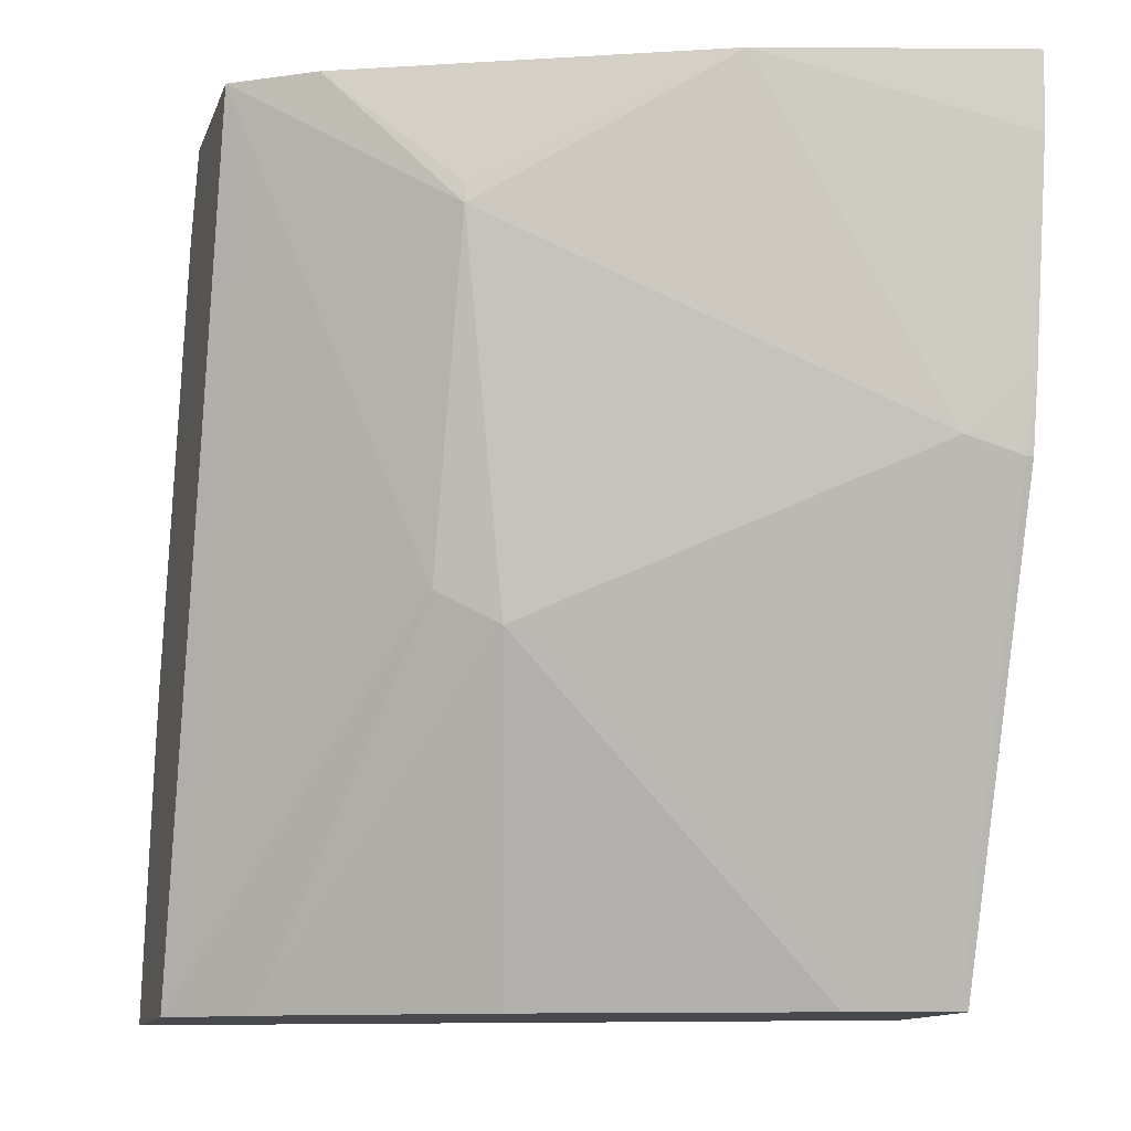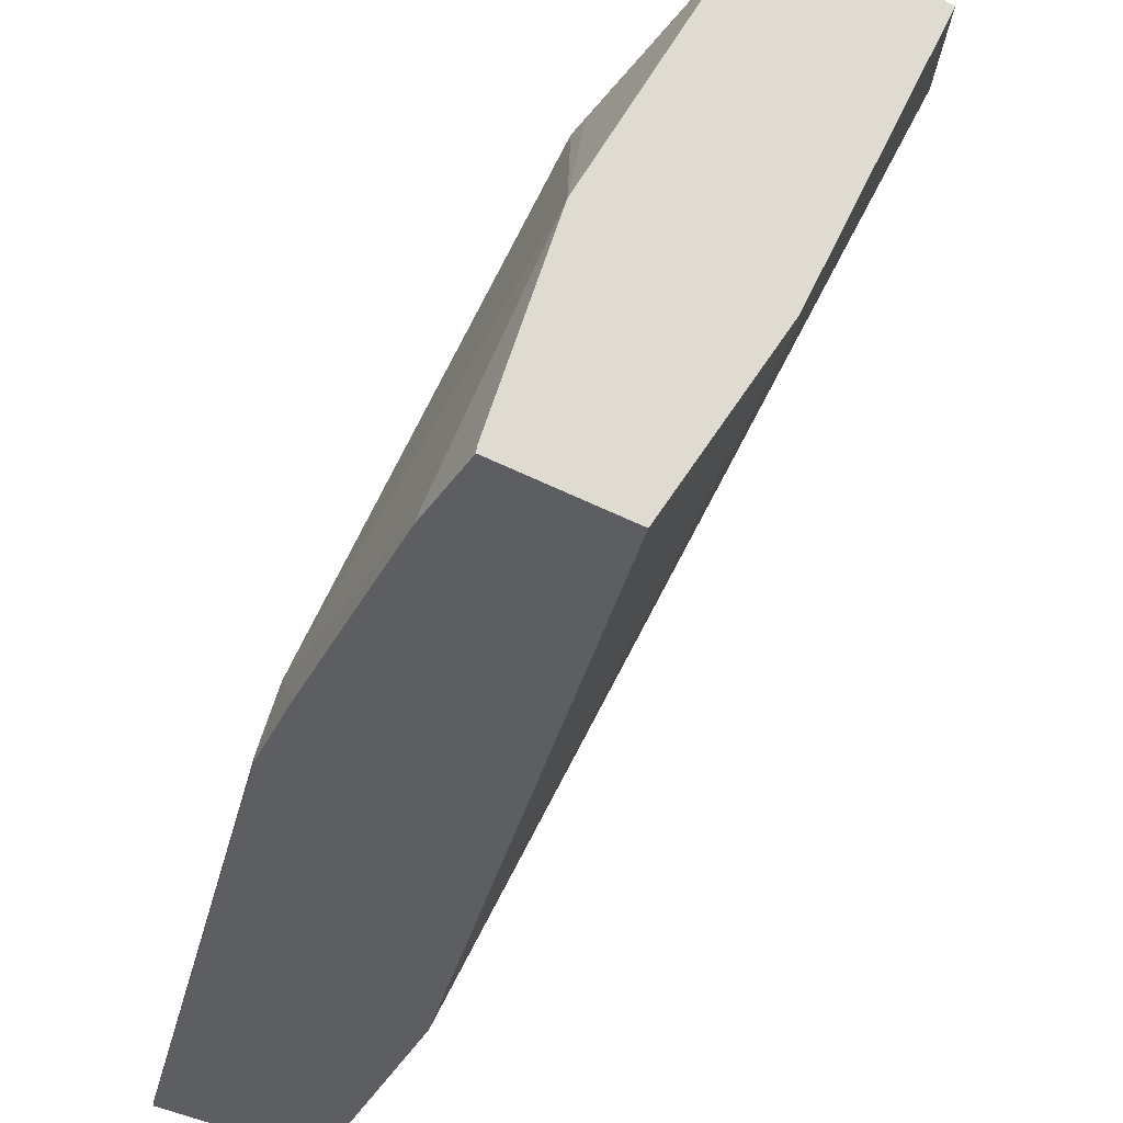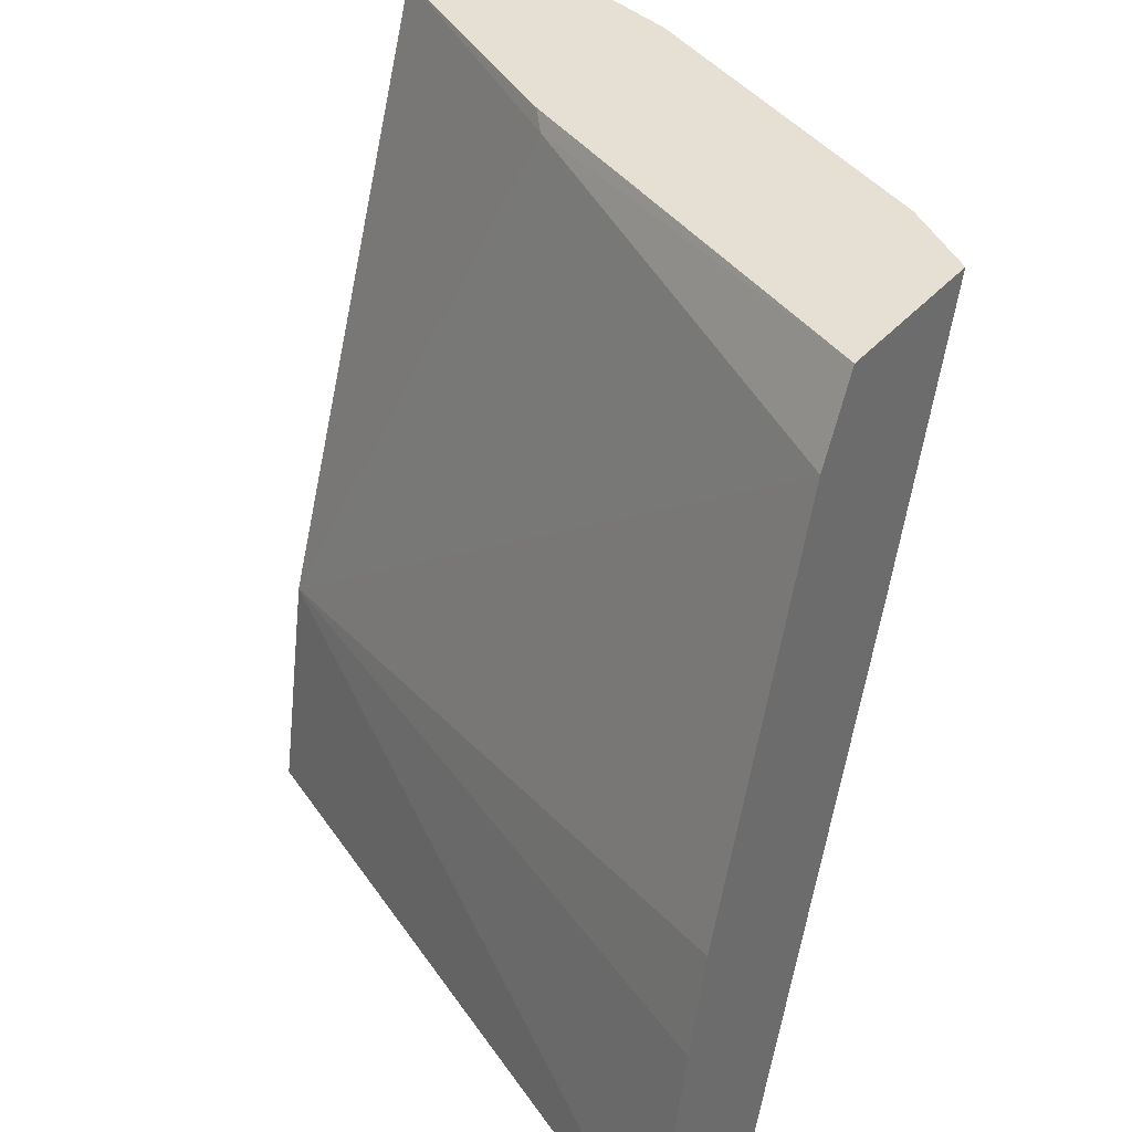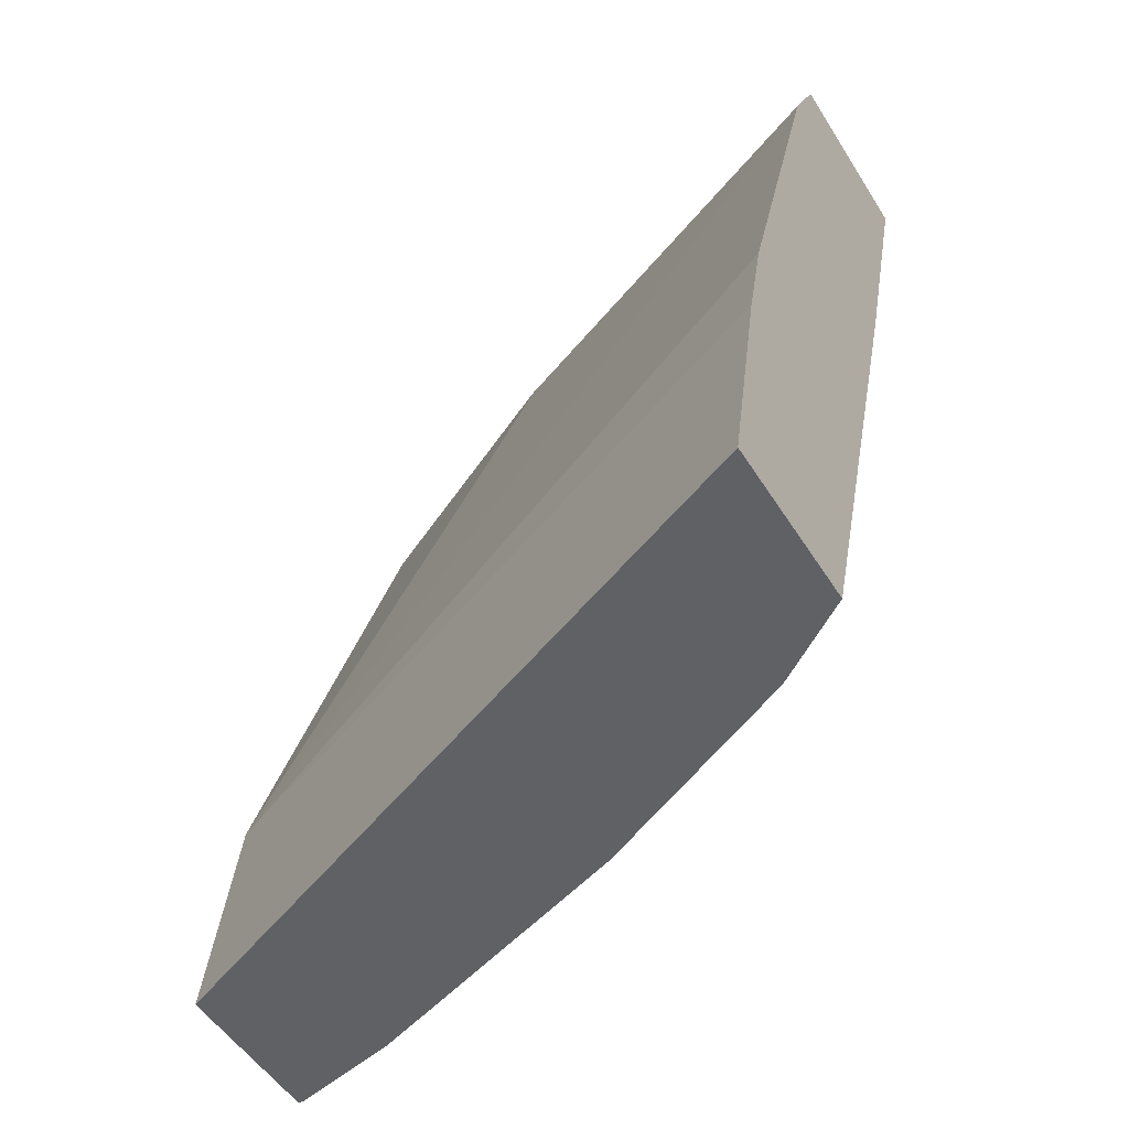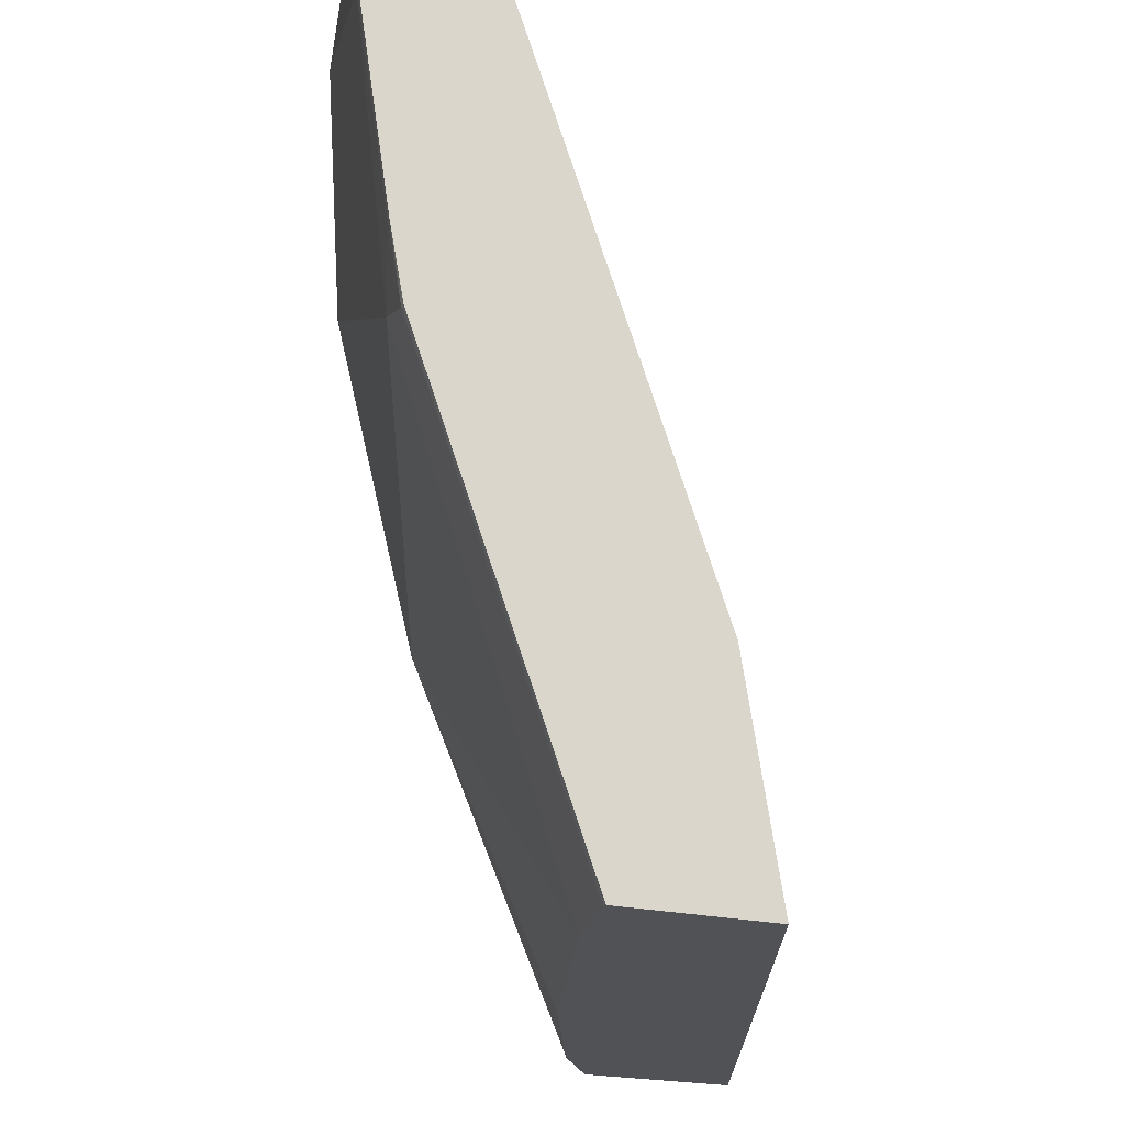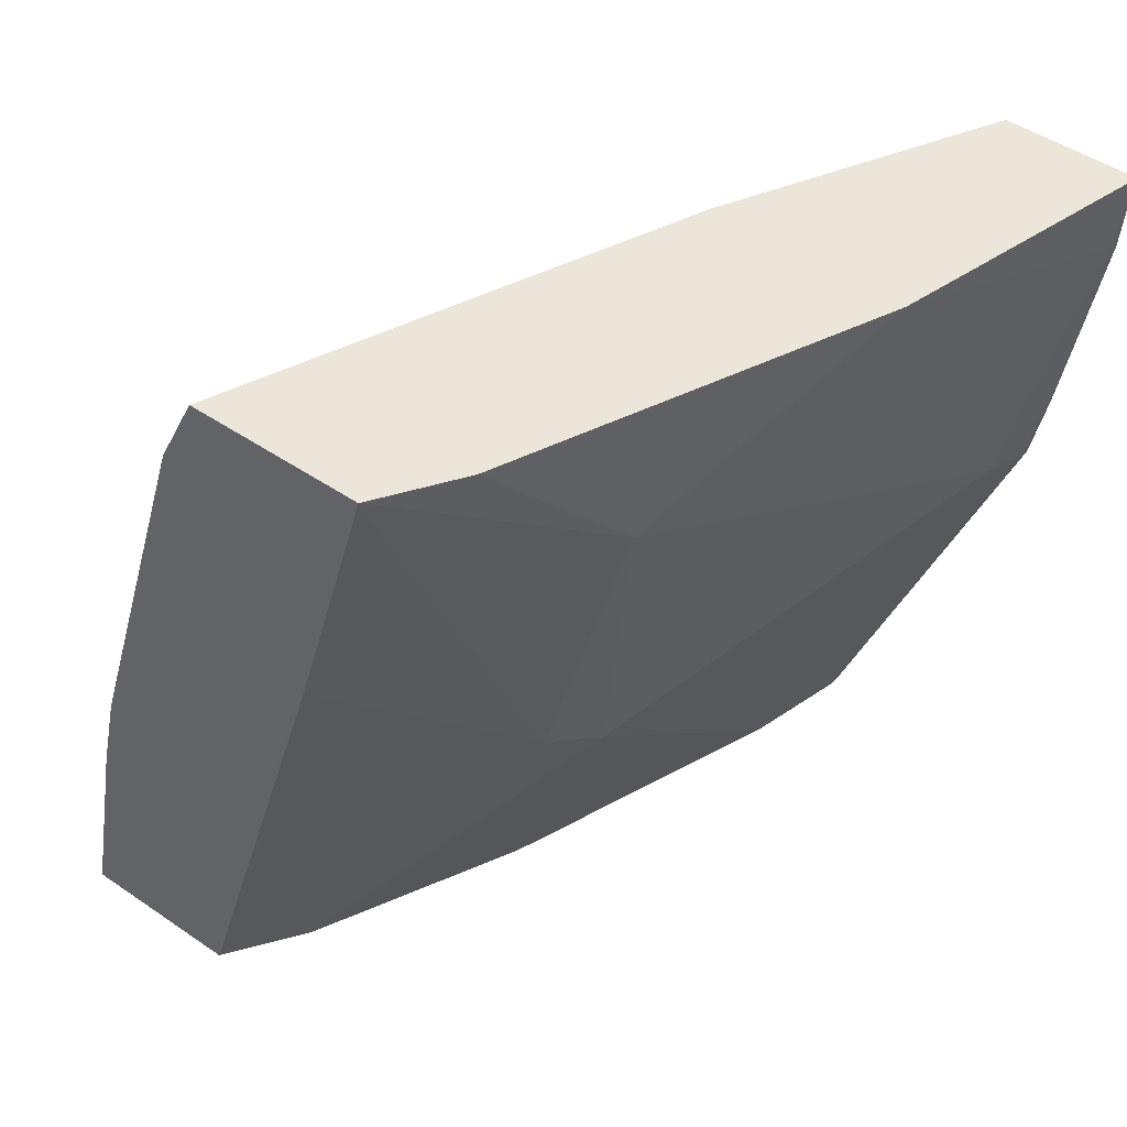
<metadata>
{"format":"obj","ext":"obj","renderer":"f3d","projection":"perspective","resolution":1024,"background":"white","views":[{"elev":-12.5,"azim":74.2,"up":"+Y"},{"elev":-38.4,"azim":145.8,"up":"+Z"},{"elev":38.0,"azim":-54.1,"up":"+Y"},{"elev":-49.0,"azim":-59.7,"up":"+Y"},{"elev":-20.8,"azim":155.8,"up":"+Y"},{"elev":47.9,"azim":37.5,"up":"+Y"}]}
</metadata>
<code>
o convex_81
v 0.006269 -0.3413 -0.1492
v 0.006243 -0.3413 -0.149
v 0.00606 -0.3445 -0.1492
v 0.000778 -0.3413 -0.1492
v 0.006232 -0.3413 -0.149
v 0.006022 -0.3445 -0.149
v 0.006028 -0.3448 -0.1492
v -0.005557 -0.3419 -0.1378
v -0.004964 -0.3413 -0.1385
v -0.008556 -0.367 -0.1492
v 0.003384 -0.3413 -0.1383
v 0.003698 -0.3561 -0.1466
v 0.004597 -0.3536 -0.149
v 0.004646 -0.3536 -0.1492
v -0.01468 -0.3448 -0.1197
v -0.01294 -0.3413 -0.1197
v -0.008652 -0.3673 -0.1492
v -0.003312 -0.3413 -0.123
v -0.000726 -0.3463 -0.1282
v -0.000726 -0.3471 -0.1282
v 0.004027 -0.3568 -0.149
v -0.003597 -0.3628 -0.1306
v -0.004717 -0.3771 -0.1445
v -0.003536 -0.3771 -0.149
v 0.004039 -0.3568 -0.1492
v -0.02035 -0.3628 -0.1197
v -0.005546 -0.3413 -0.1197
v -0.02139 -0.3672 -0.1197
v -0.01031 -0.3771 -0.1492
v -0.02344 -0.3771 -0.1197
v -0.0046 -0.3614 -0.128
v -0.00353 -0.3771 -0.149
v -0.00351 -0.3771 -0.1492
v -0.01391 -0.3771 -0.1231
v -0.009408 -0.3771 -0.1321
v -0.009181 -0.3771 -0.1327
v -0.009097 -0.3536 -0.1197
v -0.01631 -0.3771 -0.1197
f 1 2 3
f 1 3 7
f 1 7 14
f 1 14 25
f 1 25 33
f 1 33 29
f 1 29 17
f 1 17 10
f 1 10 4
f 1 4 9
f 1 9 16
f 1 16 27
f 1 27 18
f 1 18 11
f 1 11 5
f 1 5 2
f 2 5 6
f 2 6 3
f 3 6 7
f 4 8 9
f 4 10 8
f 5 11 6
f 6 11 12
f 6 12 13
f 6 13 7
f 7 13 14
f 8 15 16
f 8 16 9
f 8 10 17
f 8 17 15
f 11 18 19
f 11 19 20
f 11 20 12
f 12 21 13
f 12 20 22
f 12 22 23
f 12 23 24
f 12 24 21
f 13 21 14
f 14 21 25
f 15 17 26
f 15 26 28
f 15 28 30
f 15 30 38
f 15 38 37
f 15 37 27
f 15 27 16
f 17 28 26
f 17 29 30
f 17 30 28
f 18 27 20
f 18 20 19
f 20 27 31
f 20 31 22
f 21 24 32
f 21 32 33
f 21 33 25
f 22 31 34
f 22 34 35
f 22 35 36
f 22 36 23
f 23 36 35
f 23 35 34
f 23 34 38
f 23 38 30
f 23 30 29
f 23 29 33
f 23 33 32
f 23 32 24
f 27 37 31
f 31 38 34
f 31 37 38

</code>
